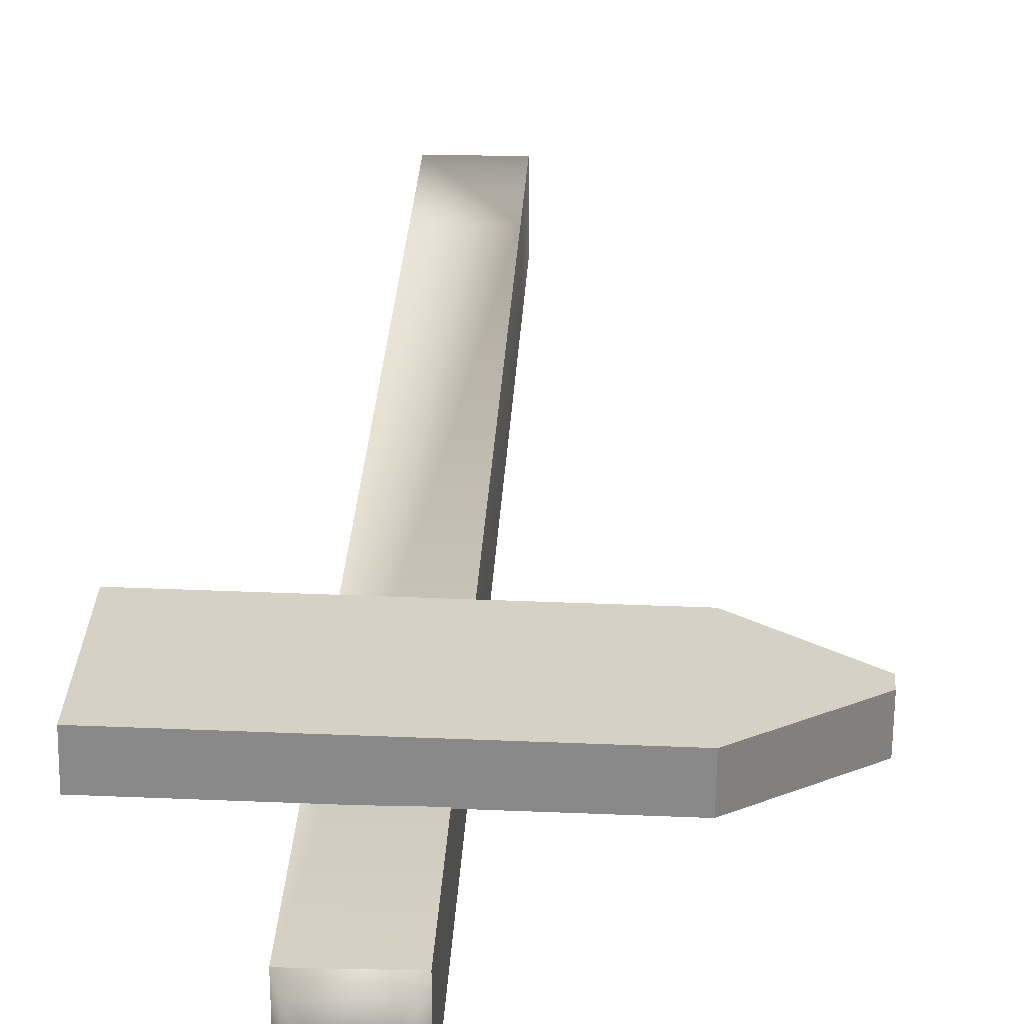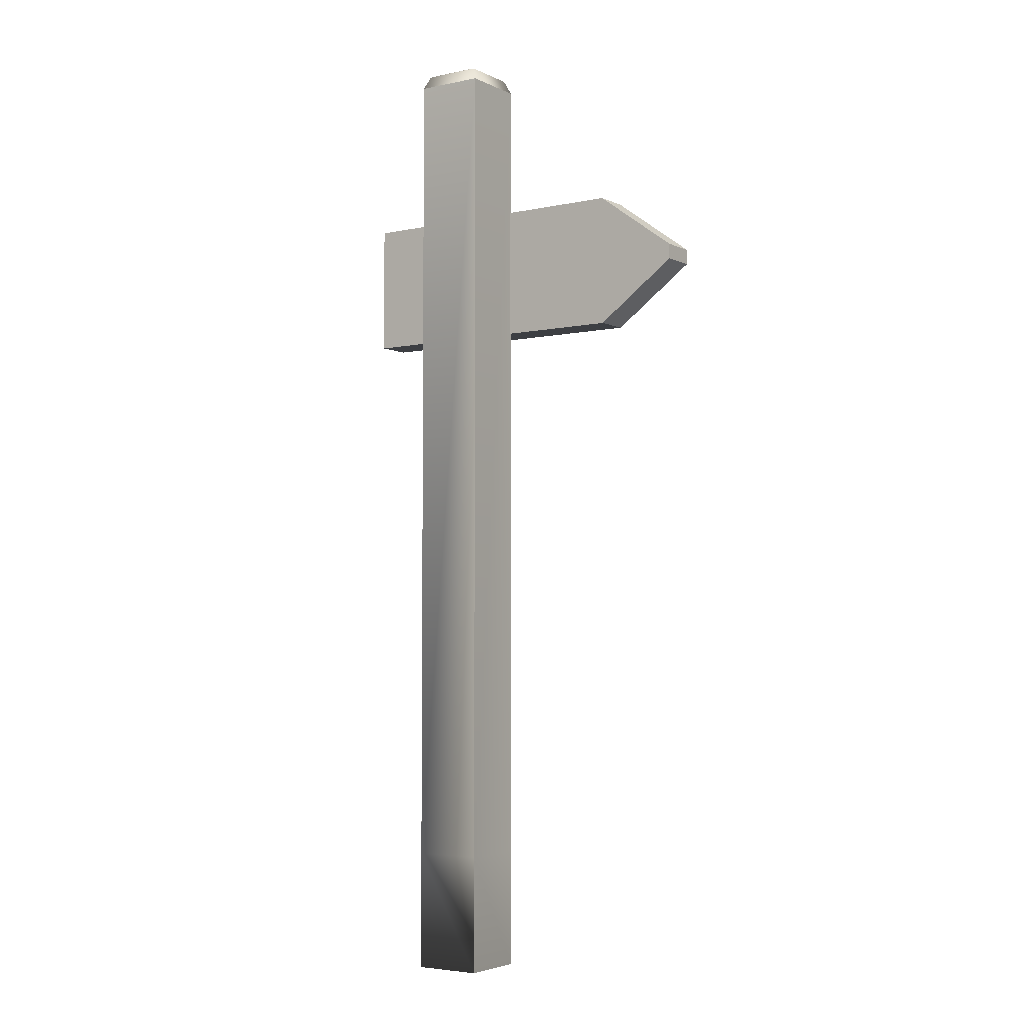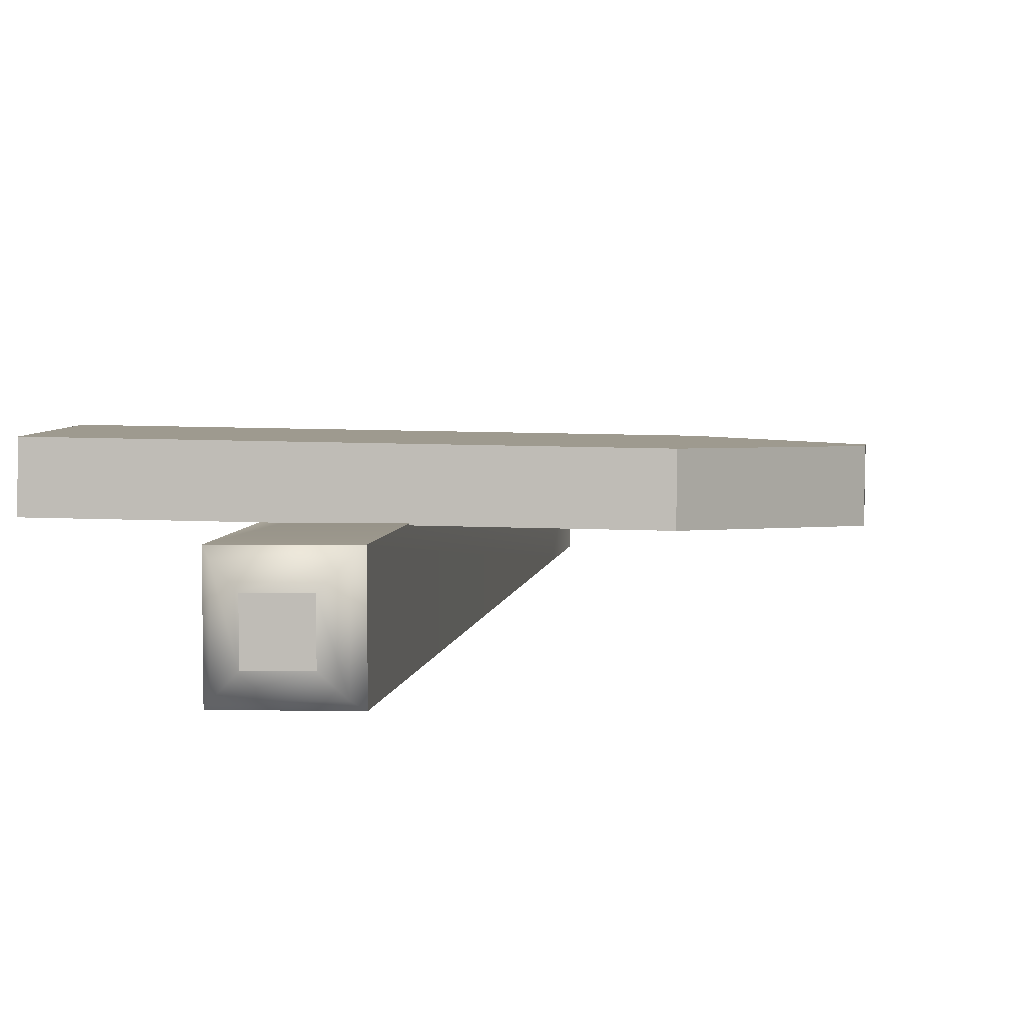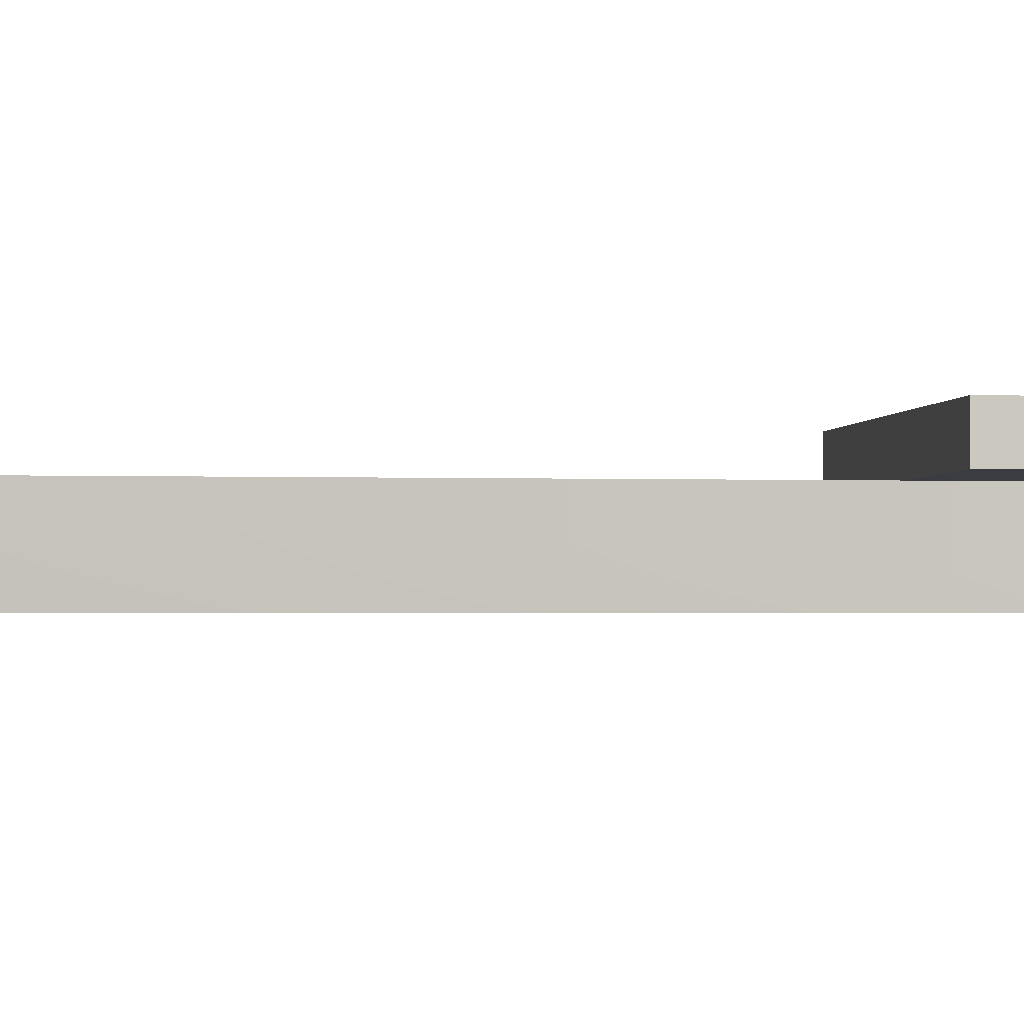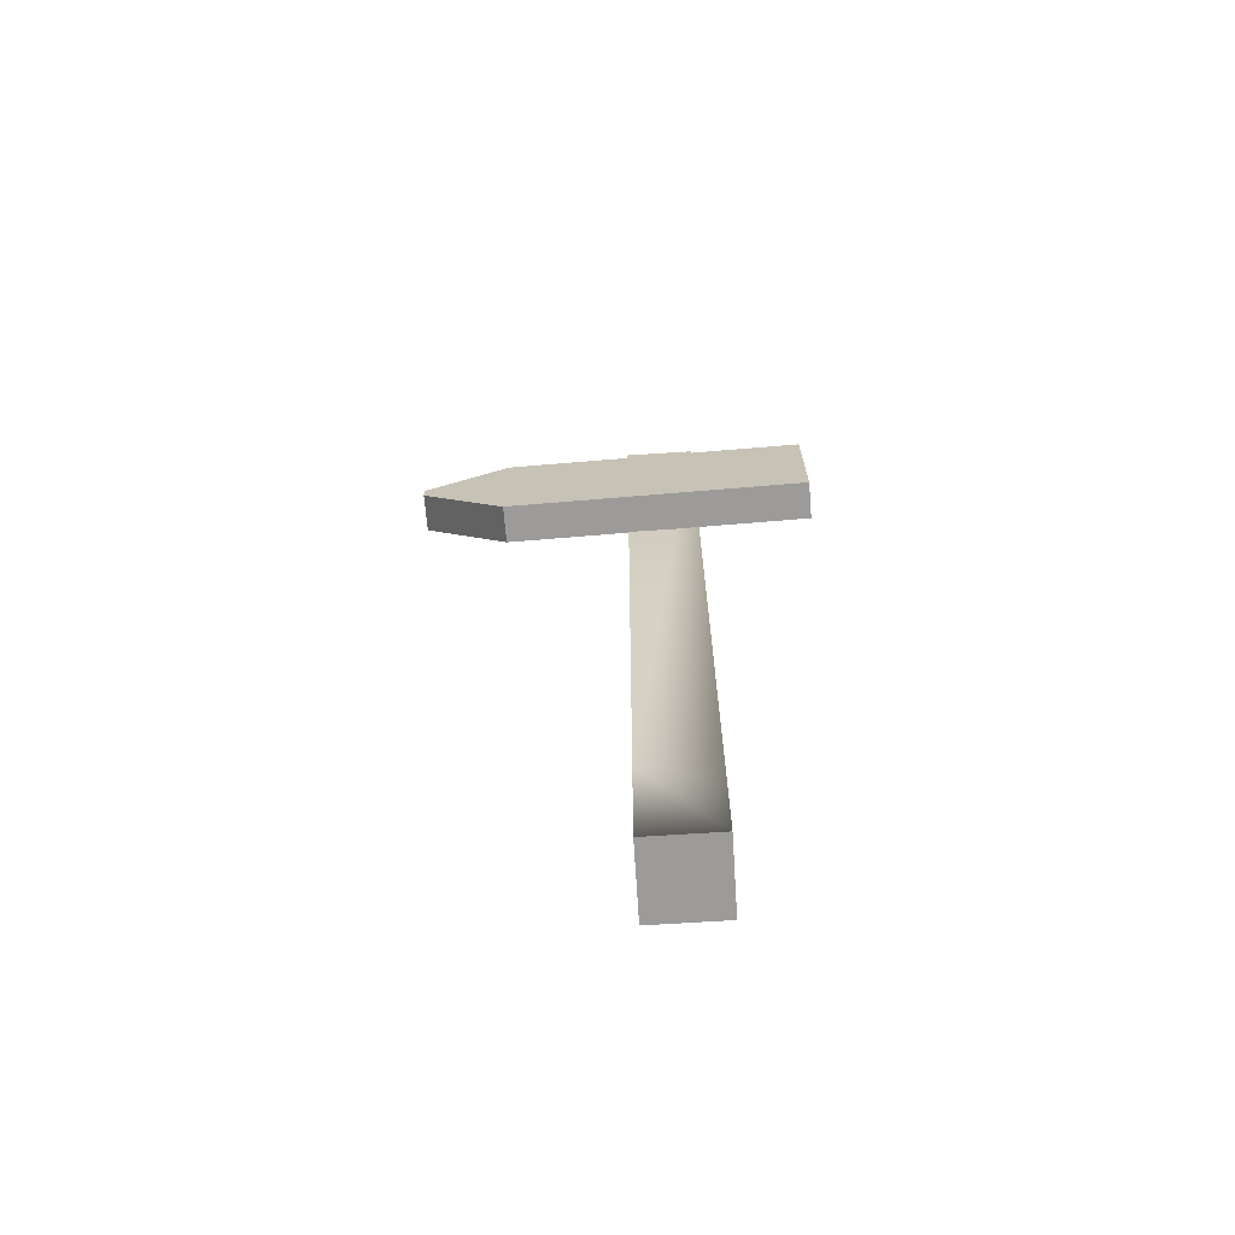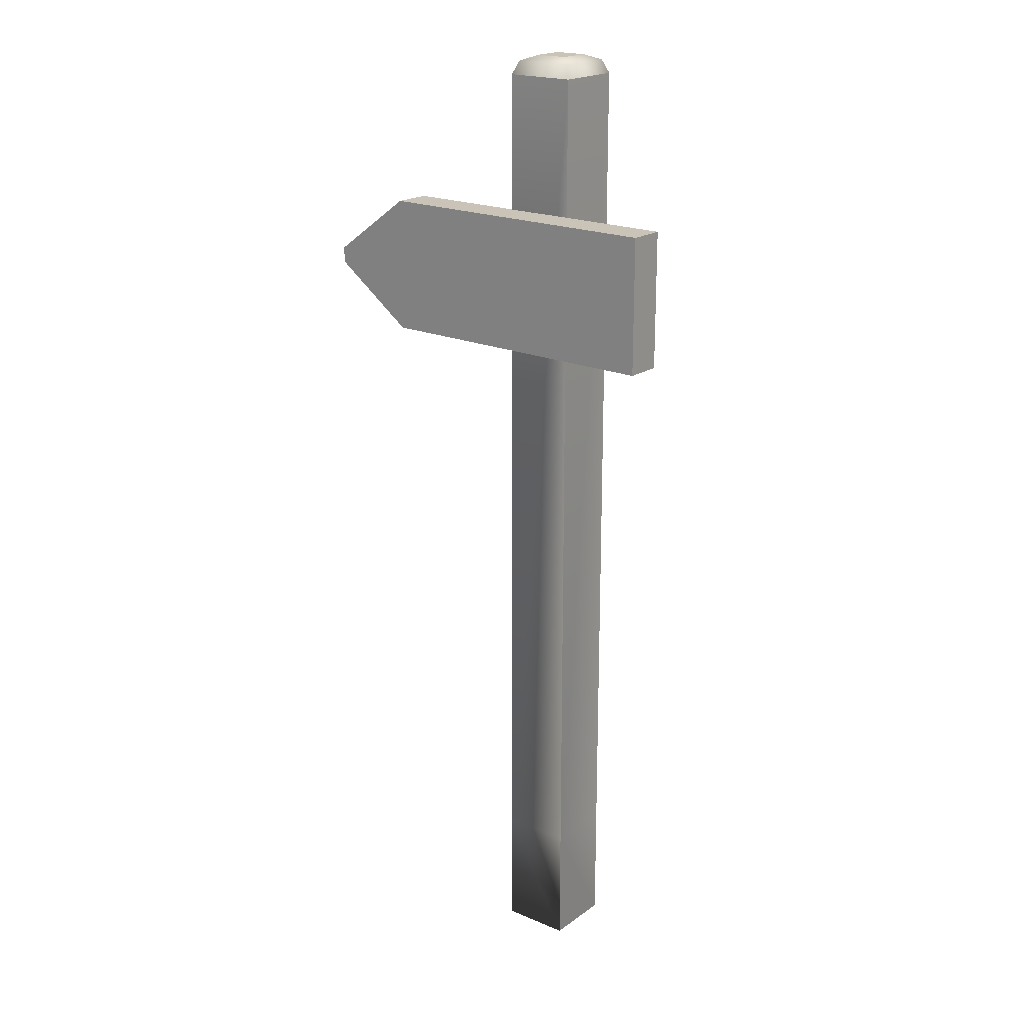
<metadata>
{"format":"obj","ext":"obj","renderer":"f3d","projection":"perspective","resolution":1024,"background":"white","views":[{"elev":26.5,"azim":-177.3,"up":"+Z"},{"elev":-4.1,"azim":-145.7,"up":"+Y"},{"elev":3.6,"azim":-174.1,"up":"+Z"},{"elev":-1.5,"azim":80.7,"up":"+Z"},{"elev":-69.8,"azim":4.0,"up":"+Y"},{"elev":20.0,"azim":38.2,"up":"+Y"}]}
</metadata>
<code>
o Cube.038
v 0.3448 1.587 0.1294
v 0.3448 1.907 0.1294
v -0.0961 1.907 0.1234
v -0.0961 1.587 0.1234
v -0.09492 1.587 0.03666
v -0.3628 1.587 0.1198
v -0.3616 1.587 0.03304
v -0.09492 1.907 0.03666
v 0.3459 1.907 0.04265
v 0.3459 1.587 0.04265
v -0.3616 1.907 0.03304
v -0.3628 1.907 0.1198
v -0.5583 1.729 0.1171
v -0.5583 1.765 0.1171
v -0.5571 1.765 0.03038
v -0.5571 1.729 0.03038
v -0.07855 -0.03333 -0.1245
v -0.07855 0.2504 -0.1245
v 0.08488 0.2504 -0.1255
v 0.08488 -0.03333 -0.1255
v 0.08587 0.2504 0.03793
v 0.08587 -0.03333 0.03793
v -0.07756 0.2504 0.03892
v -0.07756 -0.03333 0.03892
v 0.04149 2.269 -0.08159
v 0.08488 2.225 -0.1255
v 0.07217 2.256 -0.1126
v 0.04196 2.269 -0.005458
v 0.08587 2.225 0.03792
v 0.07301 2.256 0.02522
v -0.03464 2.269 -0.08113
v -0.07855 2.225 -0.1245
v -0.06569 2.256 -0.1118
v -0.03417 2.269 -0.004993
v -0.07756 2.225 0.03892
v -0.06485 2.256 0.02606
f 1 2 3 4
f 5 4 6 7
f 5 8 9 10
f 10 9 2 1
f 4 5 10 1
f 8 3 2 9
f 3 8 11 12
f 13 14 15 16
f 8 5 7 16 15 11
f 7 6 13 16
f 12 11 15 14
f 4 3 12 14 13 6
f 17 18 19 20
f 20 19 21 22
f 22 21 23 24
f 24 23 18 17
f 20 22 24 17
f 23 21 29 35
f 21 19 26 29
f 18 23 35 32
f 28 25 31 34
f 26 32 33 27
f 27 33 31 25
f 28 34 36 30
f 30 36 35 29
f 25 28 30 27
f 27 30 29 26
f 32 35 36 33
f 33 36 34 31
f 19 18 32 26

</code>
